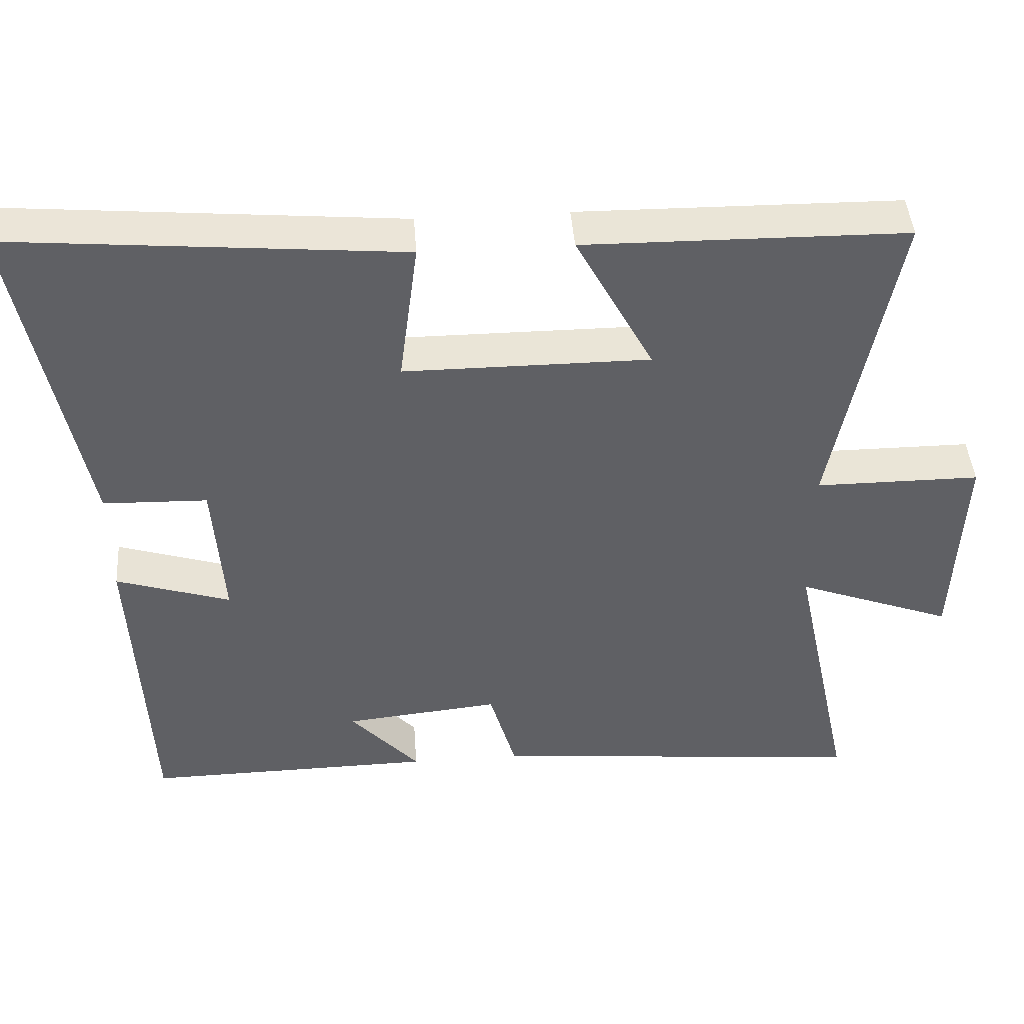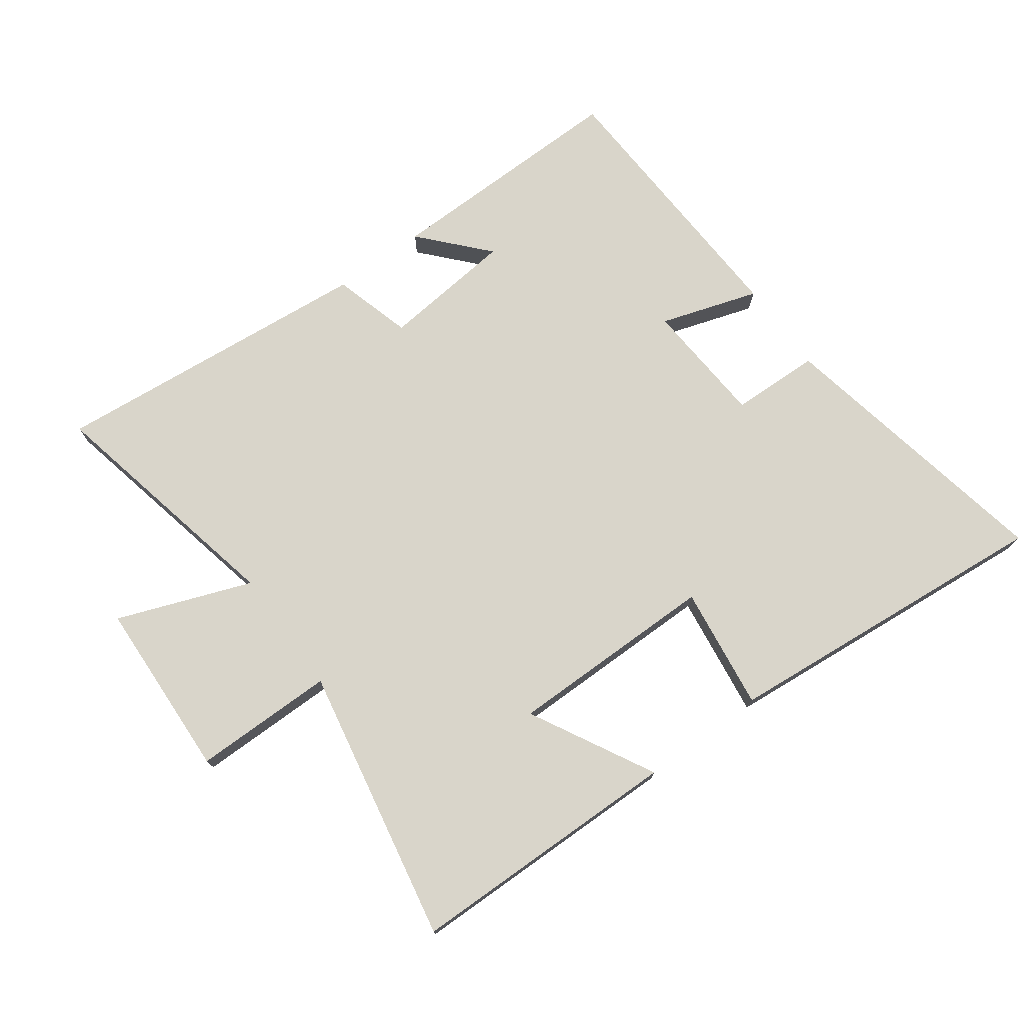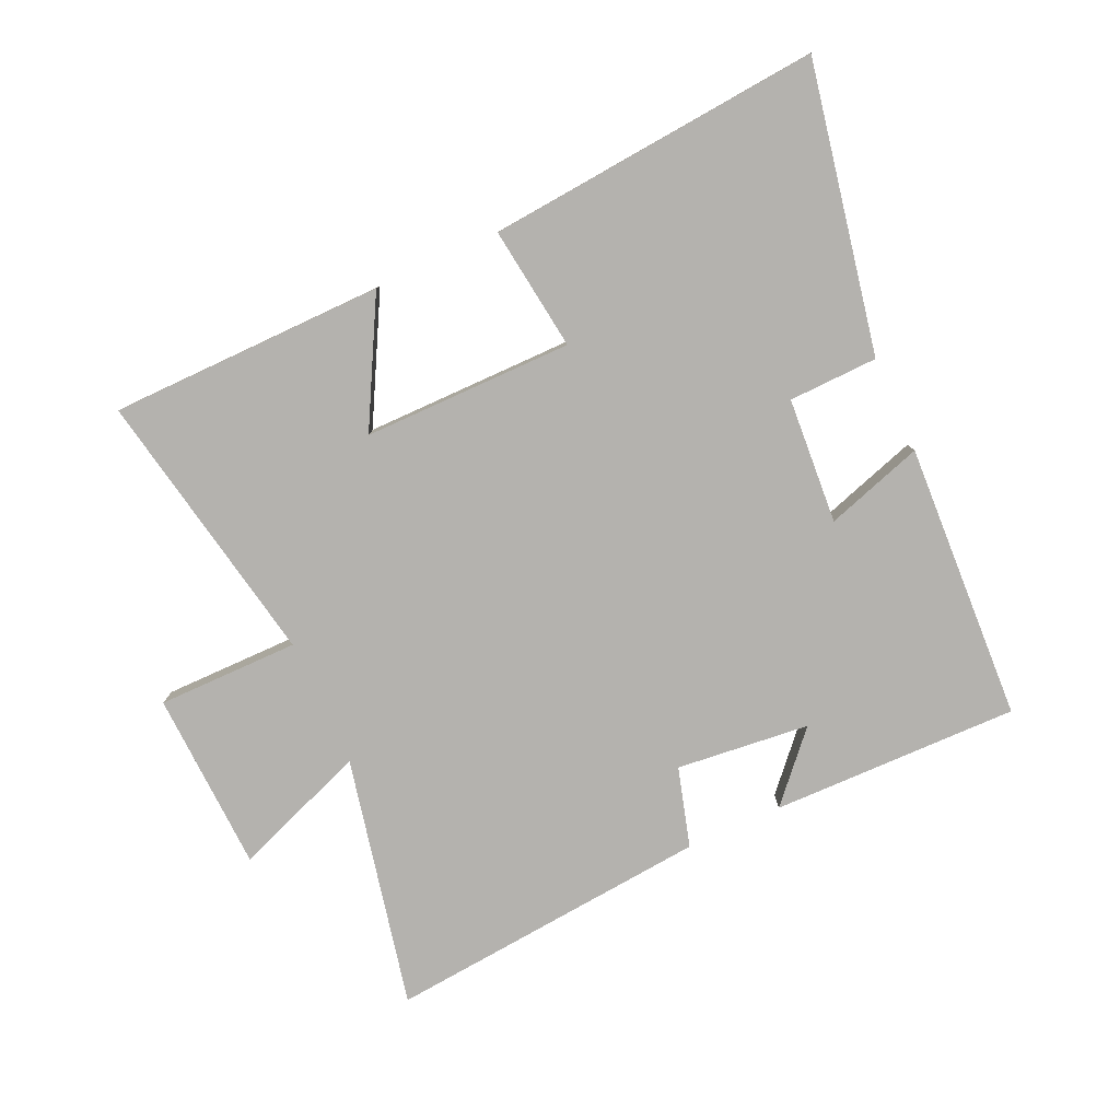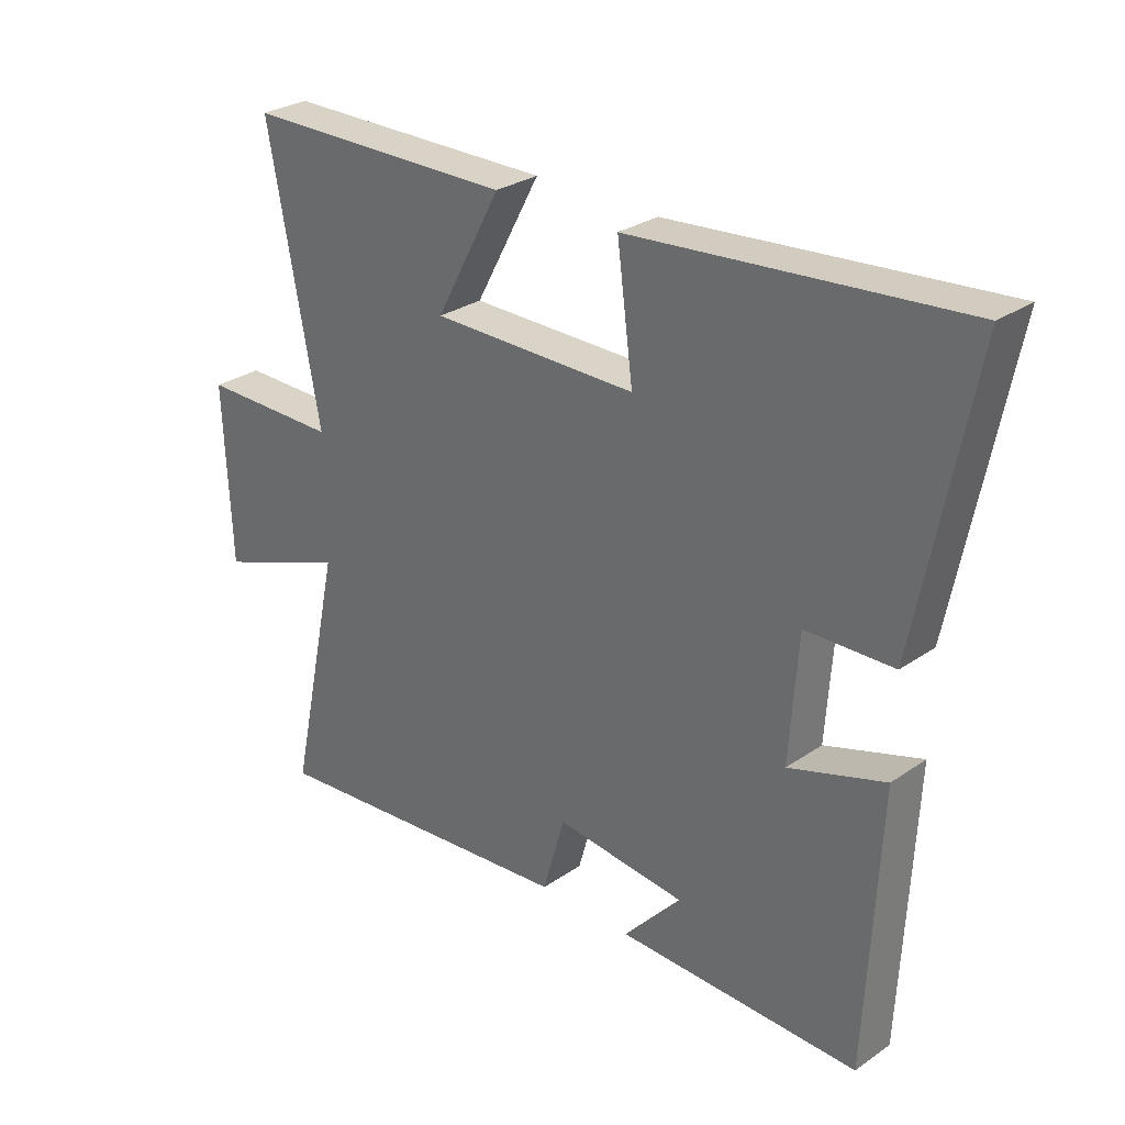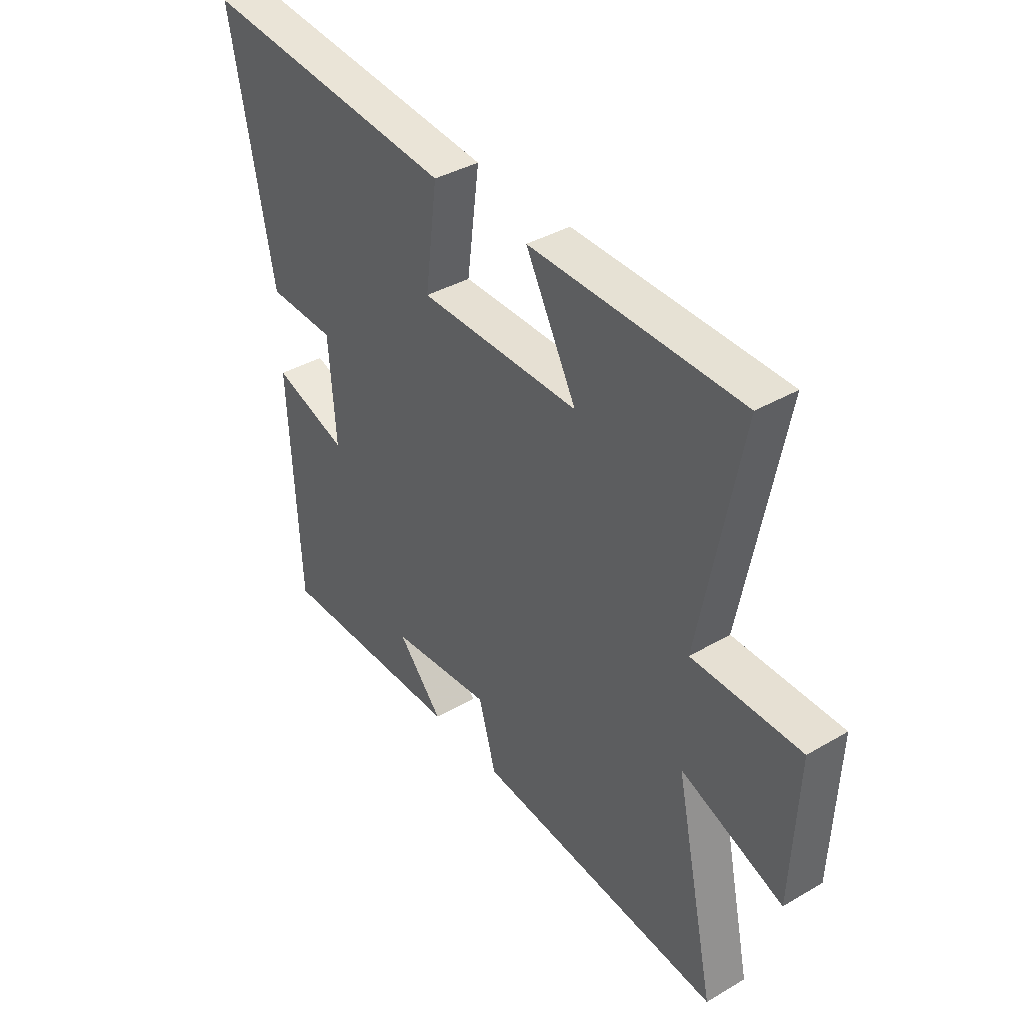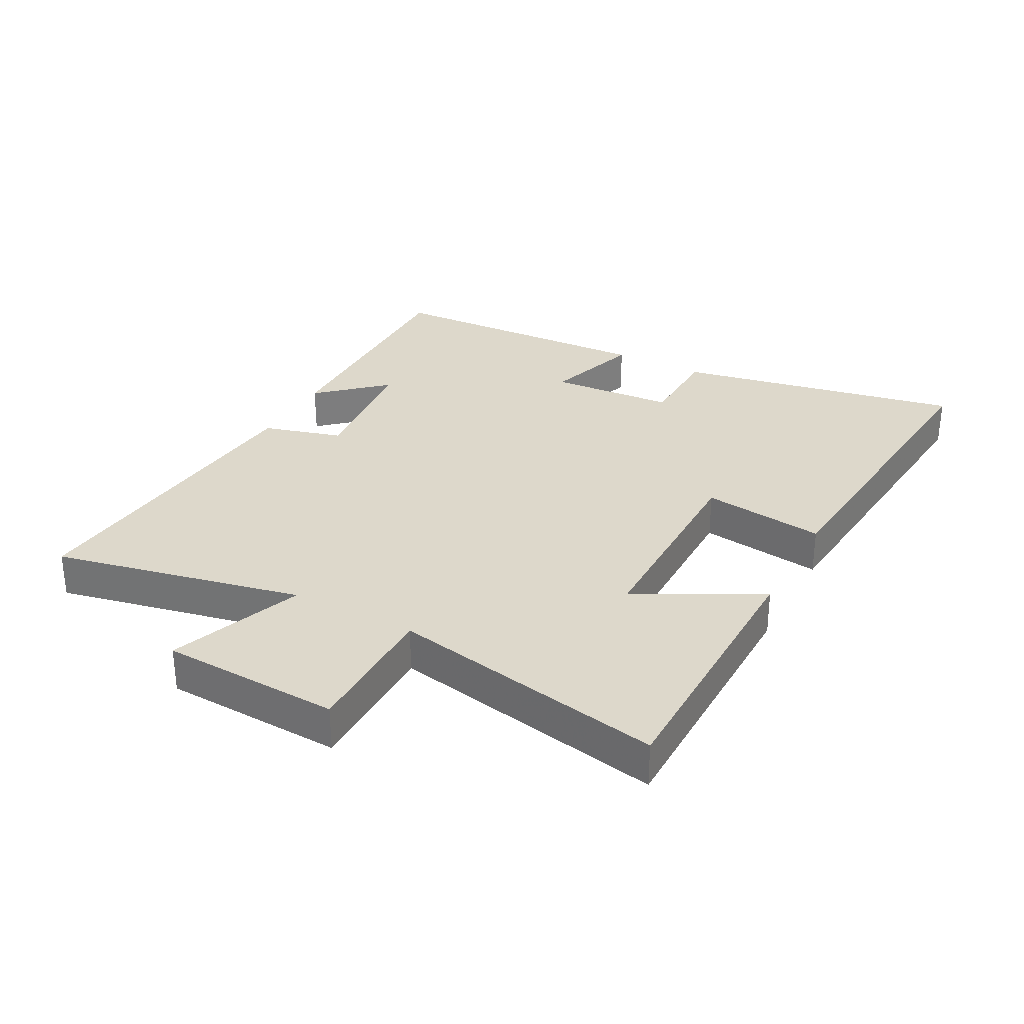
<metadata>
{"format":"obj","ext":"obj","renderer":"f3d","projection":"perspective","resolution":1024,"background":"white","views":[{"elev":44.1,"azim":175.8,"up":"+Z"},{"elev":74.5,"azim":-36.1,"up":"+Y"},{"elev":-79.8,"azim":24.4,"up":"+Y"},{"elev":28.6,"azim":44.2,"up":"+Z"},{"elev":38.5,"azim":-126.4,"up":"+Z"},{"elev":31.1,"azim":-61.8,"up":"+Y"}]}
</metadata>
<code>
v -0.585 0.07 -0.548
v -0.5 0.07 -0.151
v -0.713 0.07 -0.231
v -0.725 0.07 0.055
v -0.5 0.07 0.055
v -0.584 0.07 0.495
v -0.146 0.07 0.5
v -0.252 0.07 0.303
v 0.082 0.07 0.303
v 0.056 0.07 0.5
v 0.589 0.07 0.547
v 0.5 0.07 0.09
v 0.358 0.07 0.086
v 0.344 0.07 -0.114
v 0.5 0.07 -0.064
v 0.479 0.07 -0.506
v 0.085 0.07 -0.5
v 0.179 0.07 -0.396
v -0.033 0.07 -0.374
v -0.069 0.07 -0.5
v -0.585 0 -0.548
v -0.5 0 -0.151
v -0.713 0 -0.231
v -0.725 0 0.055
v -0.5 0 0.055
v -0.584 0 0.495
v -0.146 0 0.5
v -0.252 0 0.303
v 0.082 0 0.303
v 0.056 0 0.5
v 0.589 0 0.547
v 0.5 0 0.09
v 0.358 0 0.086
v 0.344 0 -0.114
v 0.5 0 -0.064
v 0.479 0 -0.506
v 0.085 0 -0.5
v 0.179 0 -0.396
v -0.033 0 -0.374
v -0.069 0 -0.5
f 19 20 1 2
f 18 19 2
f 15 16 17 18
f 14 15 18
f 13 14 18 2
f 11 12 13
f 10 11 13
f 9 10 13
f 8 9 13 2
f 5 6 7 8
f 5 8 2 3
f 3 4 5
f 22 21 40 39
f 22 39 38
f 38 37 36 35
f 38 35 34
f 22 38 34 33
f 33 32 31
f 33 31 30
f 33 30 29
f 22 33 29 28
f 28 27 26 25
f 23 22 28 25
f 25 24 23
f 1 21 22 2
f 2 22 23 3
f 3 23 24 4
f 4 24 25 5
f 5 25 26 6
f 6 26 27 7
f 7 27 28 8
f 8 28 29 9
f 9 29 30 10
f 10 30 31 11
f 11 31 32 12
f 12 32 33 13
f 13 33 34 14
f 14 34 35 15
f 15 35 36 16
f 16 36 37 17
f 17 37 38 18
f 18 38 39 19
f 19 39 40 20
f 20 40 21 1

</code>
